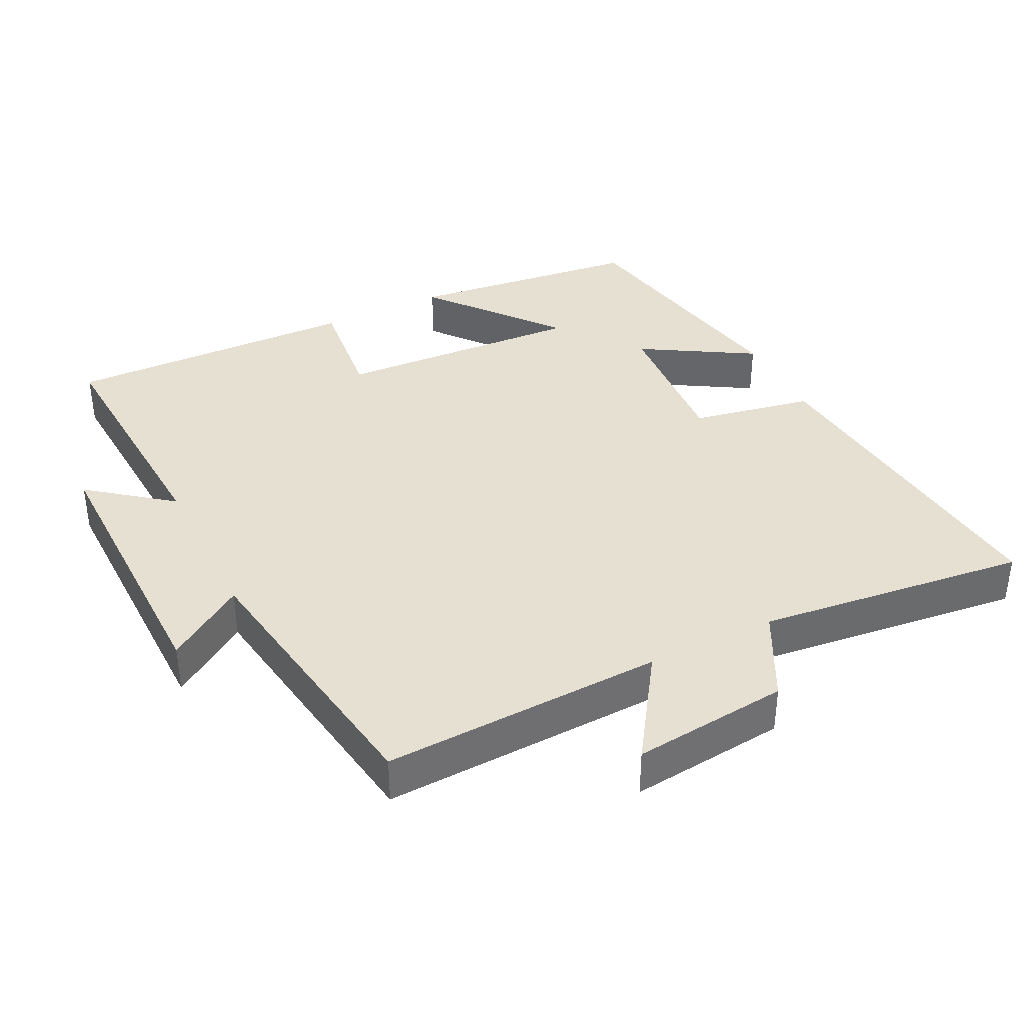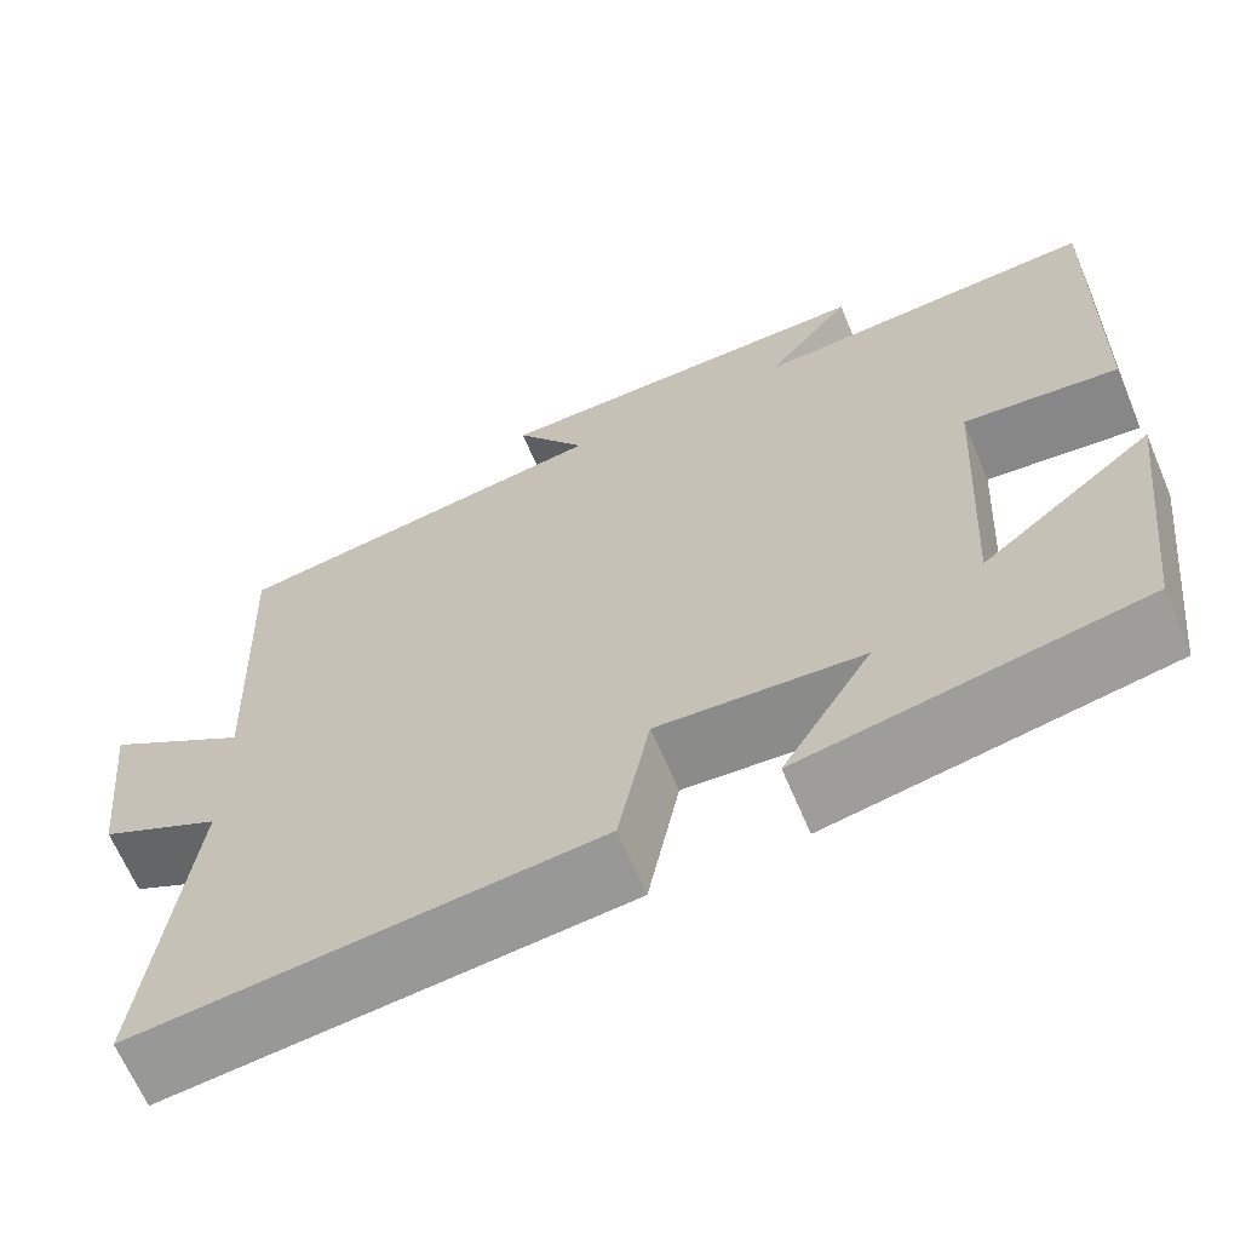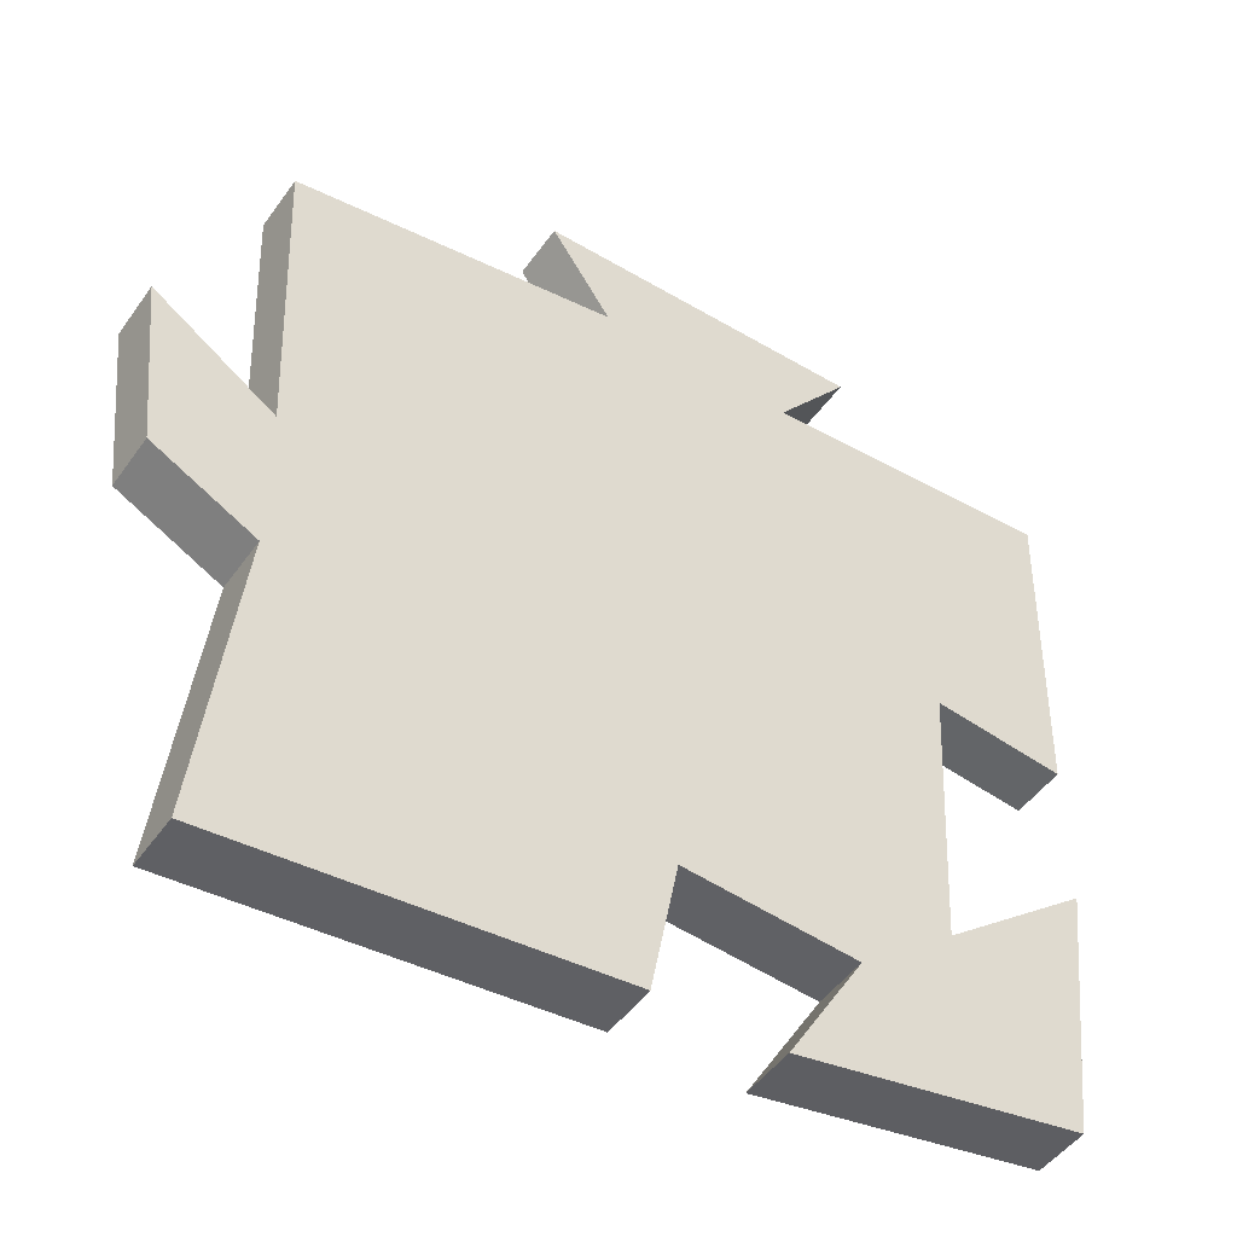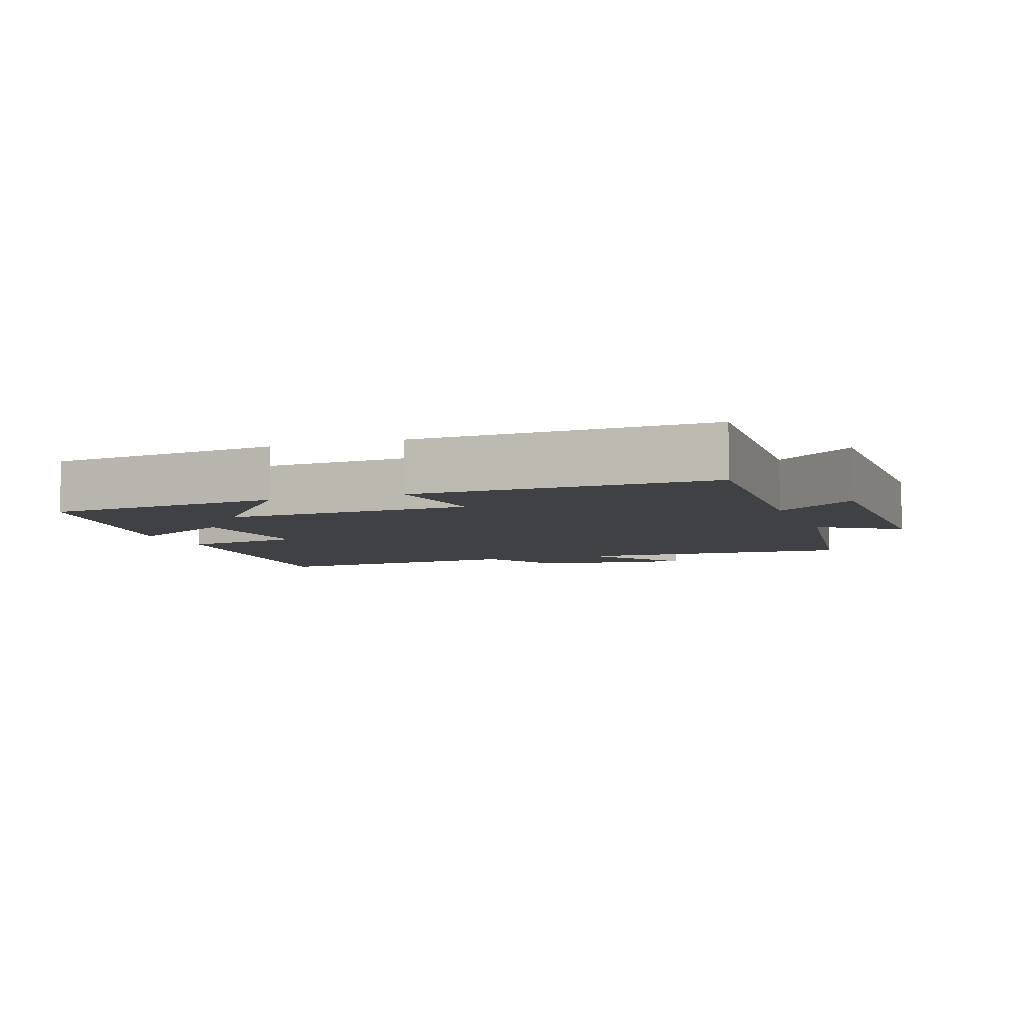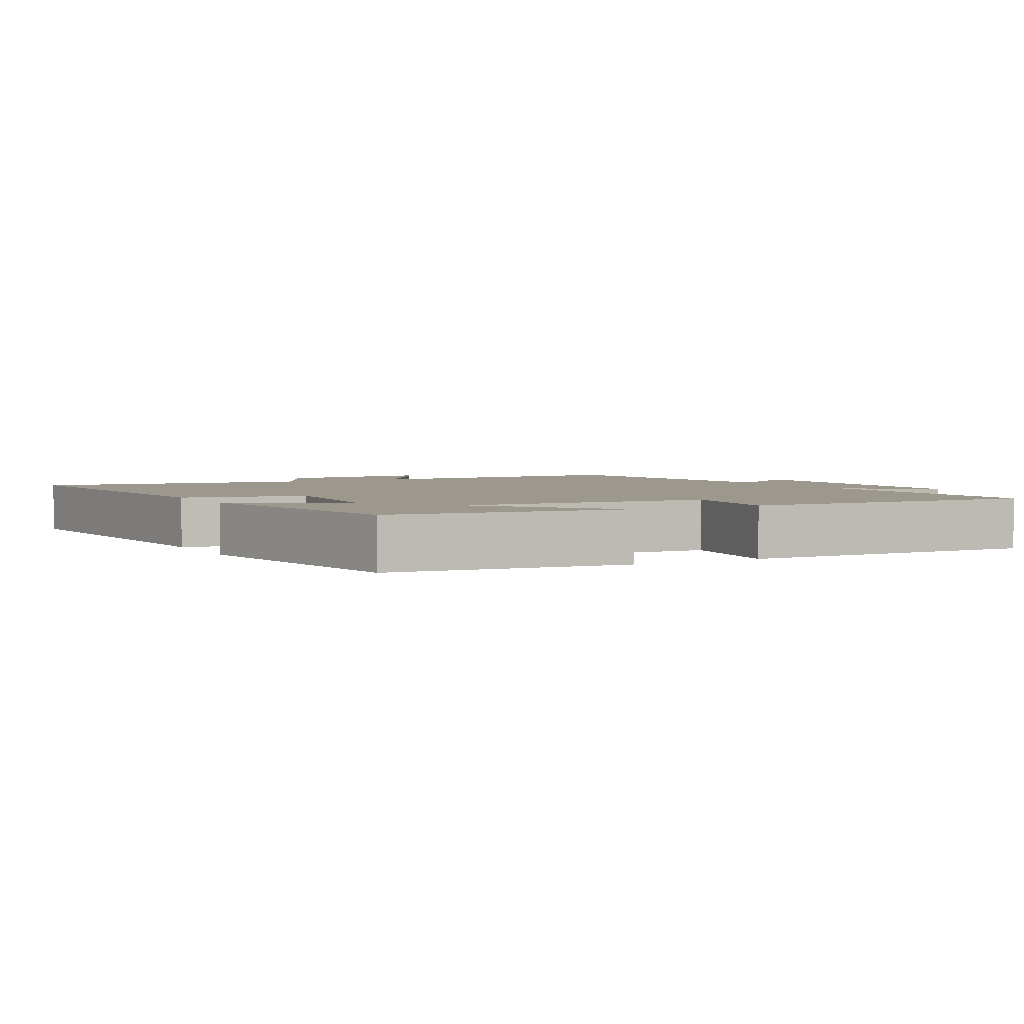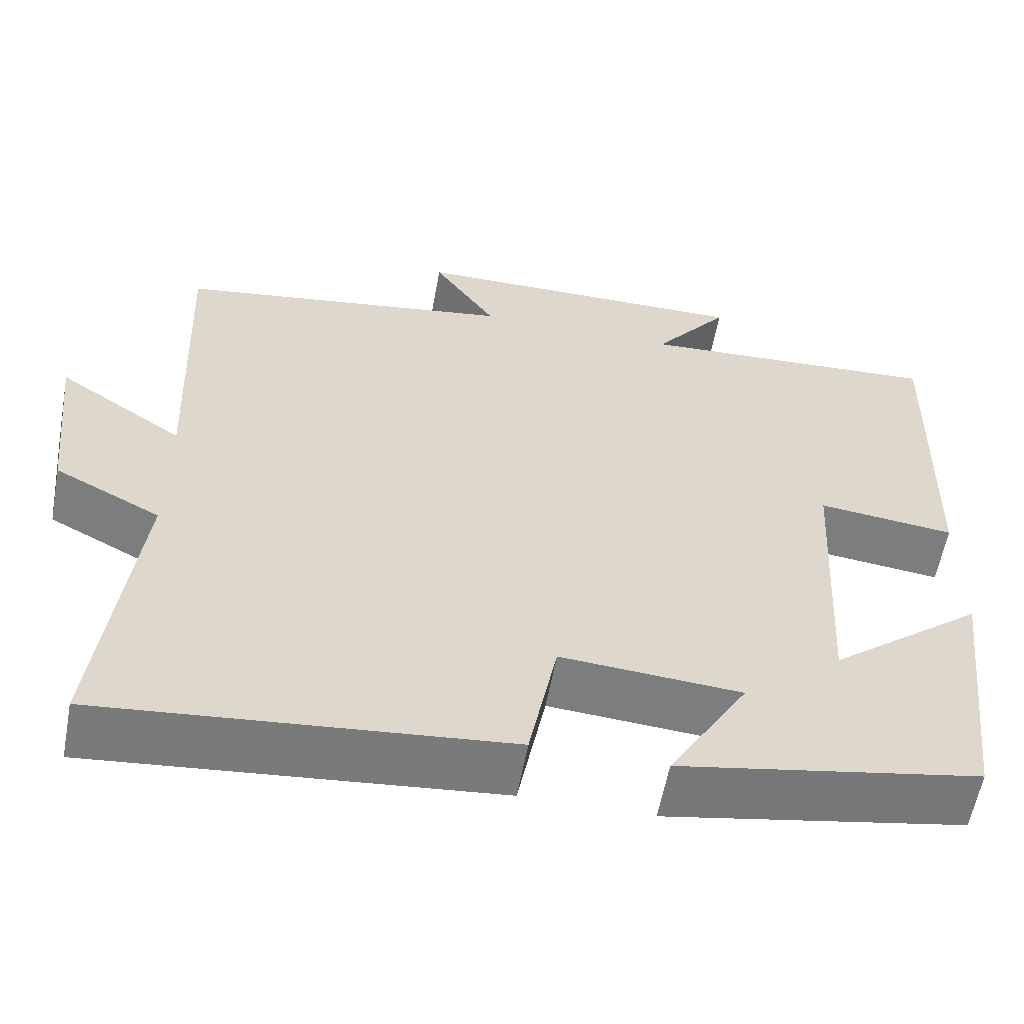
<metadata>
{"format":"obj","ext":"obj","renderer":"f3d","projection":"perspective","resolution":1024,"background":"white","views":[{"elev":37.7,"azim":63.5,"up":"+Y"},{"elev":-65.9,"azim":-157.0,"up":"+Z"},{"elev":-48.4,"azim":146.2,"up":"+Z"},{"elev":-5.9,"azim":-70.1,"up":"+Y"},{"elev":3.2,"azim":-118.1,"up":"+Y"},{"elev":-58.7,"azim":169.6,"up":"+Z"}]}
</metadata>
<code>
v 0.545 0.07 -0.547
v 0.059 0.07 -0.5
v 0.025 0.07 -0.324
v -0.193 0.07 -0.34
v -0.097 0.07 -0.5
v -0.46 0.07 -0.433
v -0.5 0.07 -0.094
v -0.314 0.07 -0.243
v -0.334 0.07 0.115
v -0.5 0.07 0.096
v -0.511 0.07 0.521
v -0.14 0.07 0.5
v -0.232 0.07 0.617
v 0.184 0.07 0.613
v 0.108 0.07 0.5
v 0.516 0.07 0.438
v 0.5 0.07 0.033
v 0.652 0.07 0.135
v 0.628 0.07 -0.091
v 0.5 0.07 -0.157
v 0.545 0 -0.547
v 0.059 0 -0.5
v 0.025 0 -0.324
v -0.193 0 -0.34
v -0.097 0 -0.5
v -0.46 0 -0.433
v -0.5 0 -0.094
v -0.314 0 -0.243
v -0.334 0 0.115
v -0.5 0 0.096
v -0.511 0 0.521
v -0.14 0 0.5
v -0.232 0 0.617
v 0.184 0 0.613
v 0.108 0 0.5
v 0.516 0 0.438
v 0.5 0 0.033
v 0.652 0 0.135
v 0.628 0 -0.091
v 0.5 0 -0.157
f 17 18 19 20
f 15 16 17
f 15 17 20
f 12 13 14 15
f 12 15 20 1
f 9 10 11 12
f 8 9 12
f 5 6 7 8
f 4 5 8
f 3 4 8 12
f 1 2 3
f 1 3 12
f 40 39 38 37
f 37 36 35
f 40 37 35
f 35 34 33 32
f 21 40 35 32
f 32 31 30 29
f 32 29 28
f 28 27 26 25
f 28 25 24
f 32 28 24 23
f 23 22 21
f 32 23 21
f 1 21 22 2
f 2 22 23 3
f 3 23 24 4
f 4 24 25 5
f 5 25 26 6
f 6 26 27 7
f 7 27 28 8
f 8 28 29 9
f 9 29 30 10
f 10 30 31 11
f 11 31 32 12
f 12 32 33 13
f 13 33 34 14
f 14 34 35 15
f 15 35 36 16
f 16 36 37 17
f 17 37 38 18
f 18 38 39 19
f 19 39 40 20
f 20 40 21 1

</code>
